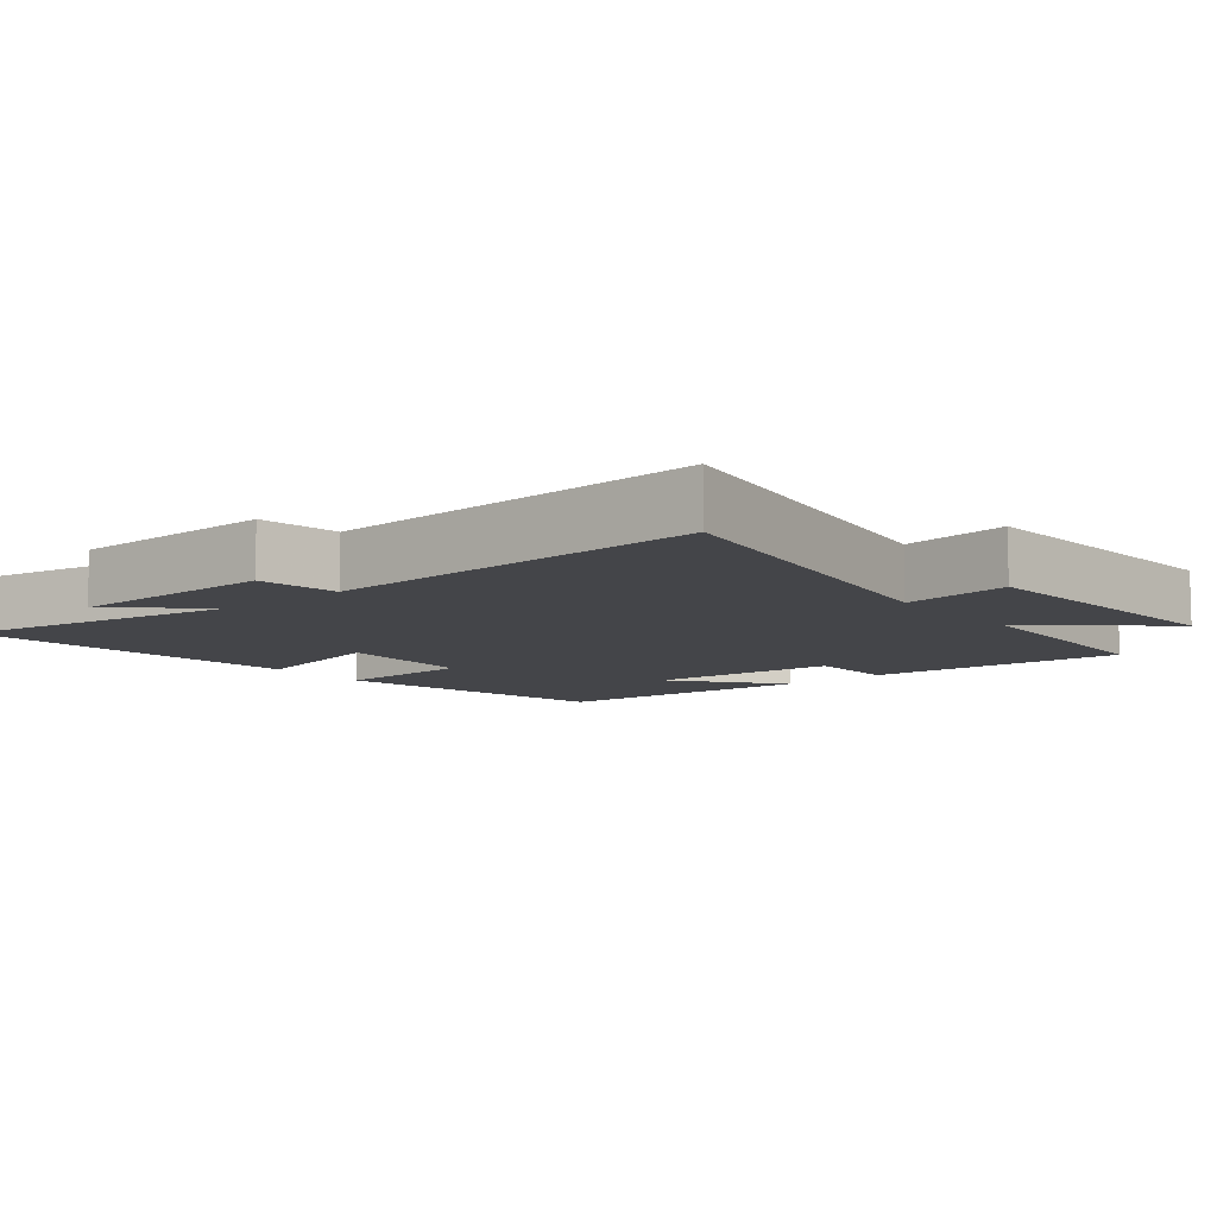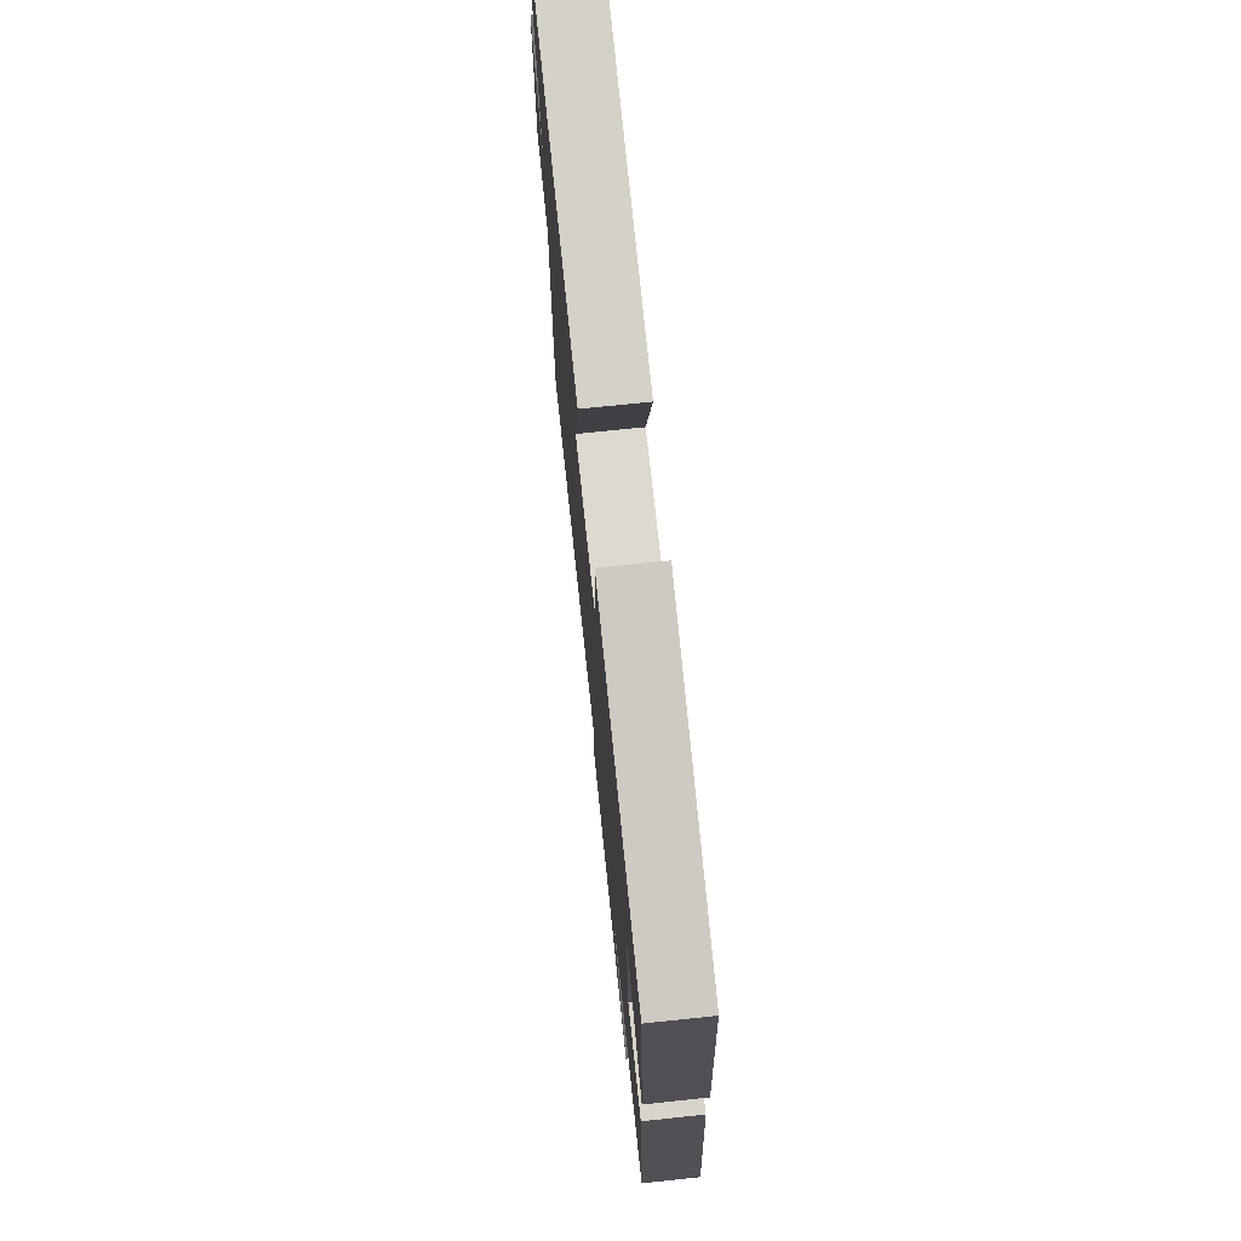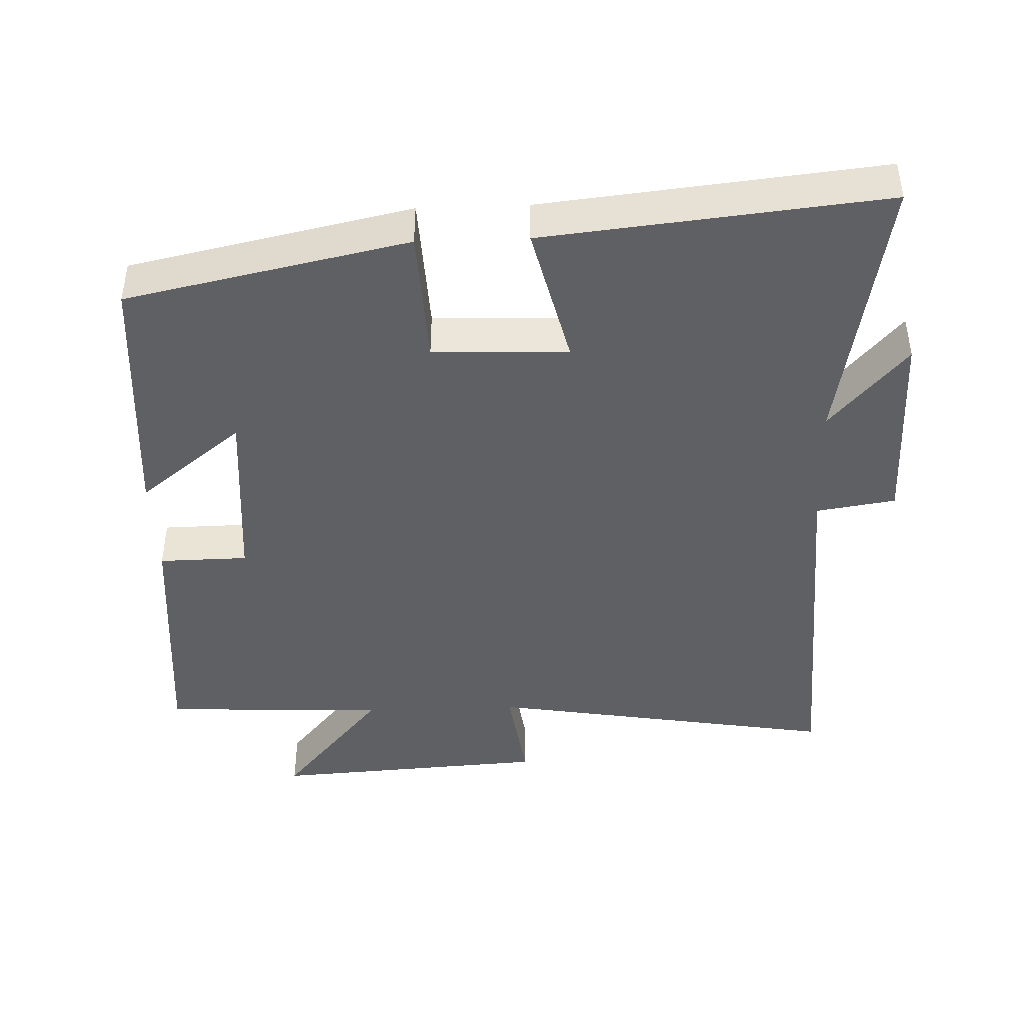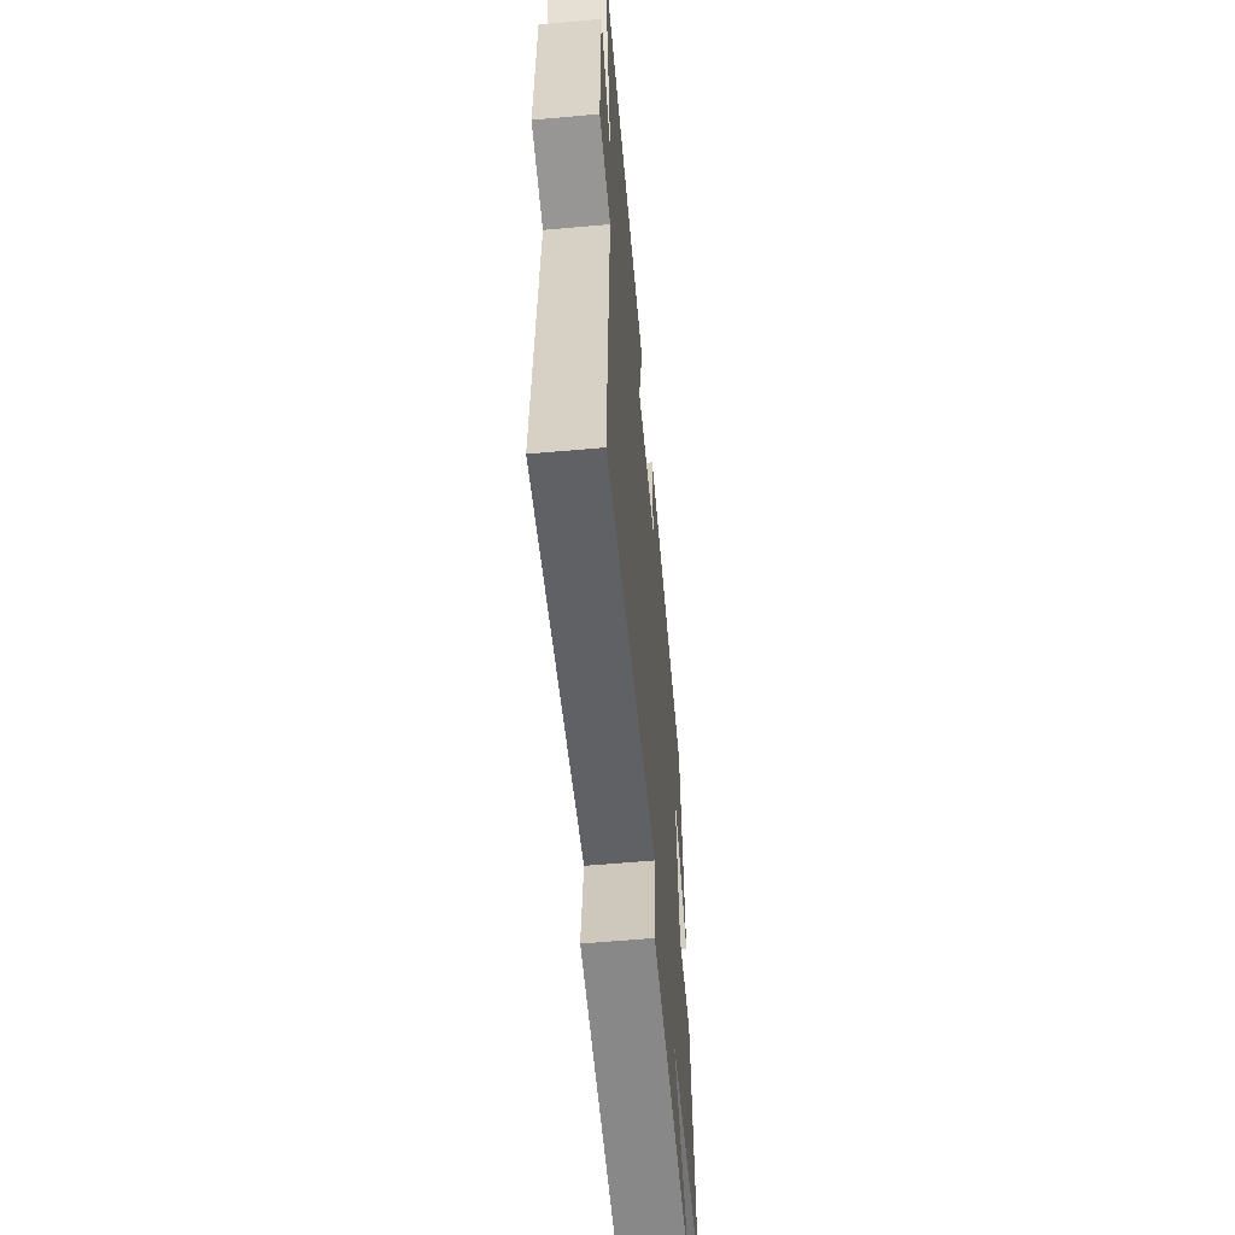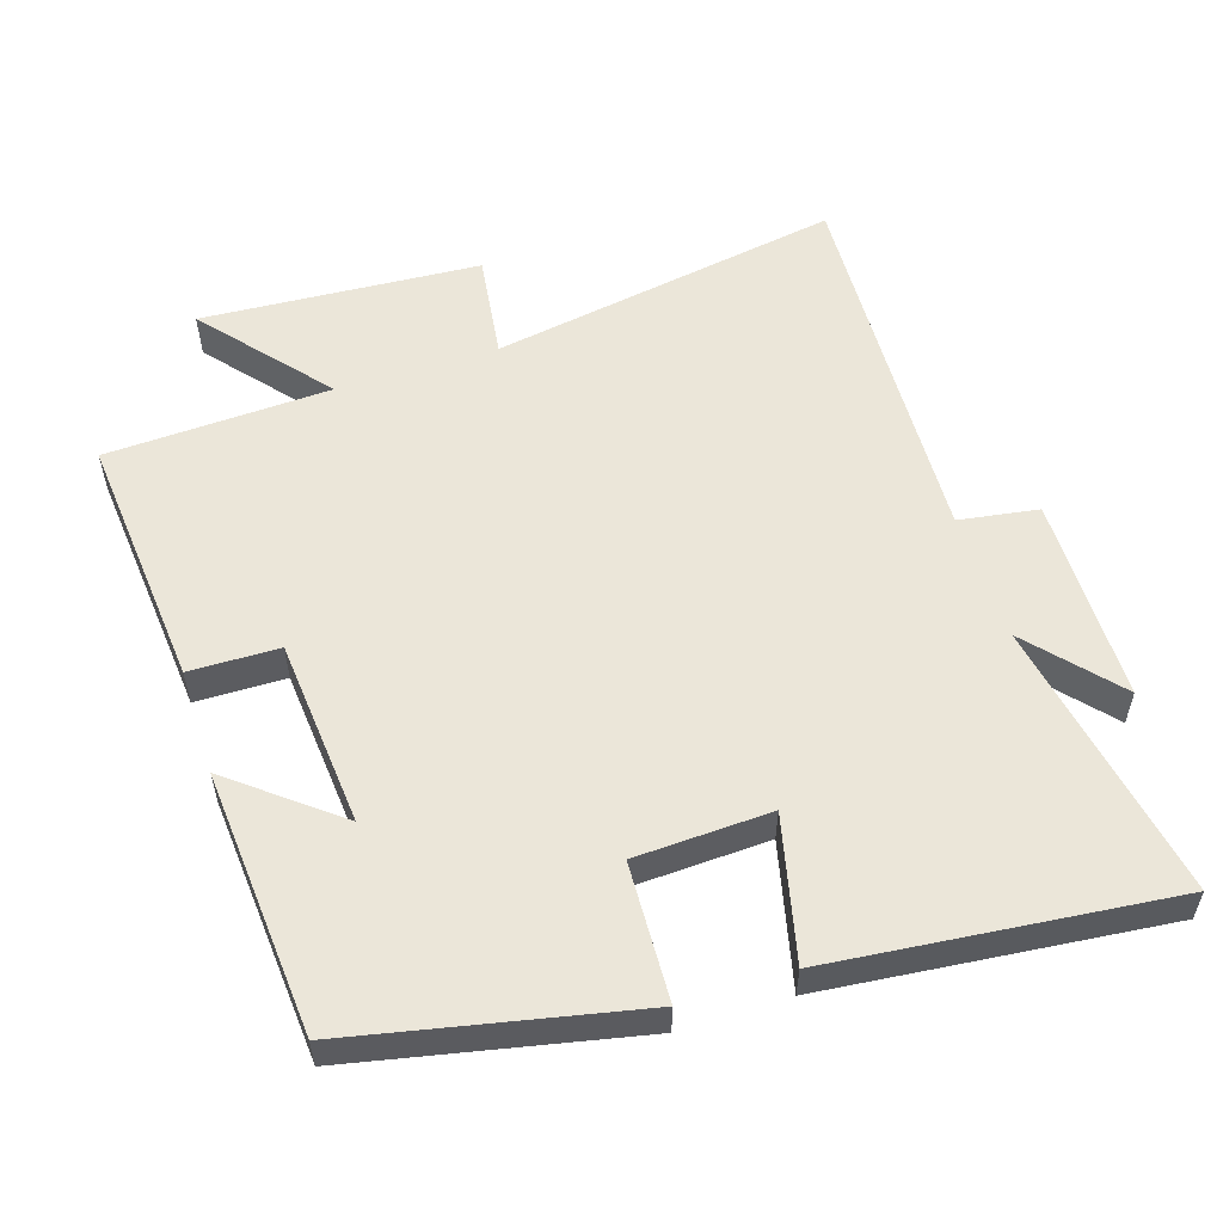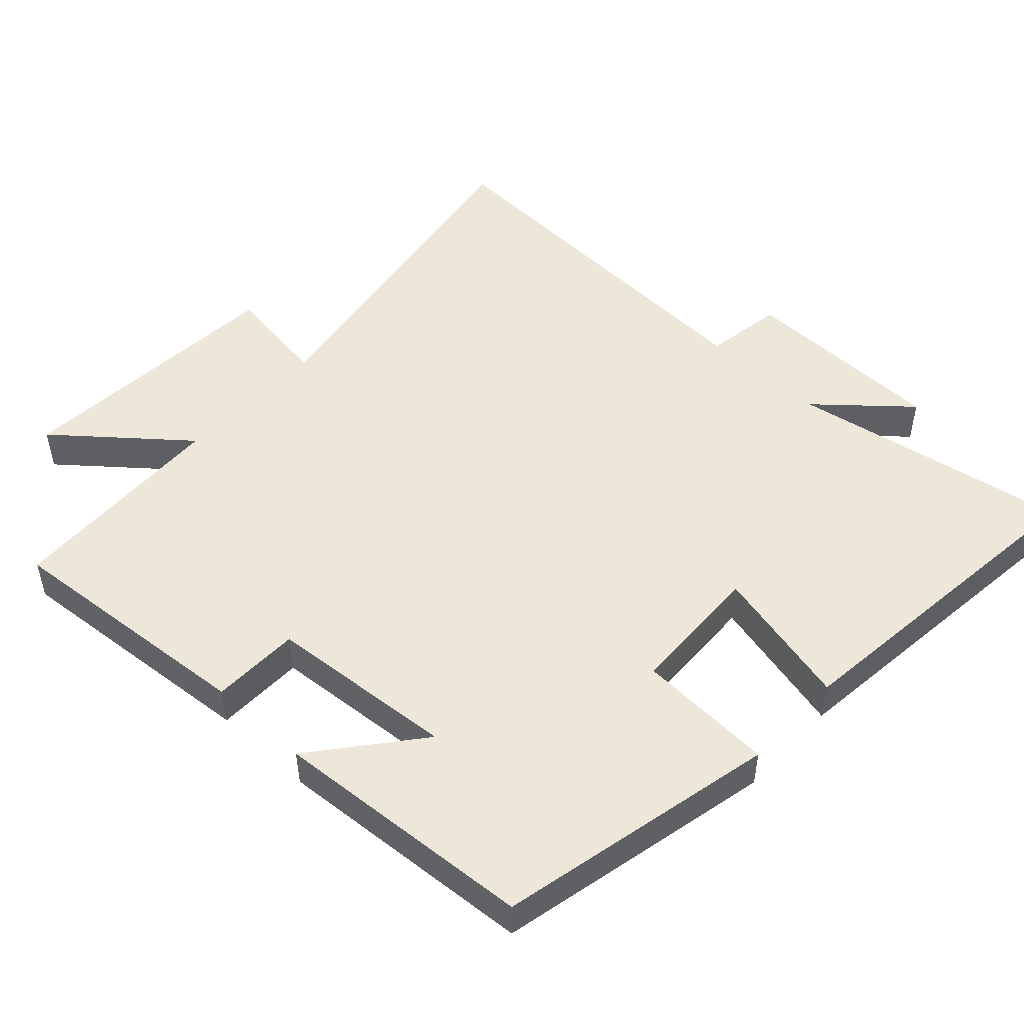
<metadata>
{"format":"obj","ext":"obj","renderer":"f3d","projection":"perspective","resolution":1024,"background":"white","views":[{"elev":-9.1,"azim":129.4,"up":"+Y"},{"elev":74.0,"azim":-96.0,"up":"+Z"},{"elev":-43.2,"azim":2.1,"up":"+Y"},{"elev":-59.0,"azim":95.3,"up":"+Z"},{"elev":55.4,"azim":-17.9,"up":"+Y"},{"elev":49.9,"azim":-47.0,"up":"+Y"}]}
</metadata>
<code>
v -0.532 0.07 -0.486
v -0.5 0.07 -0.117
v -0.372 0.07 -0.115
v -0.35 0.07 0.155
v -0.5 0.07 0.035
v -0.472 0.07 0.414
v -0.068 0.07 0.5
v -0.059 0.07 0.303
v 0.135 0.07 0.295
v 0.086 0.07 0.5
v 0.572 0.07 0.551
v 0.5 0.07 0.147
v 0.61 0.07 0.273
v 0.614 0.07 -0.023
v 0.5 0.07 -0.041
v 0.526 0.07 -0.586
v 0.021 0.07 -0.5
v 0.042 0.07 -0.653
v -0.358 0.07 -0.679
v -0.209 0.07 -0.5
v -0.532 0 -0.486
v -0.5 0 -0.117
v -0.372 0 -0.115
v -0.35 0 0.155
v -0.5 0 0.035
v -0.472 0 0.414
v -0.068 0 0.5
v -0.059 0 0.303
v 0.135 0 0.295
v 0.086 0 0.5
v 0.572 0 0.551
v 0.5 0 0.147
v 0.61 0 0.273
v 0.614 0 -0.023
v 0.5 0 -0.041
v 0.526 0 -0.586
v 0.021 0 -0.5
v 0.042 0 -0.653
v -0.358 0 -0.679
v -0.209 0 -0.5
f 17 18 19 20
f 1 2 3
f 20 1 3
f 17 20 3
f 17 3 4
f 16 17 4
f 15 16 4
f 12 13 14 15
f 12 15 4
f 9 10 11 12
f 8 9 12 4
f 7 8 4
f 4 5 6 7
f 40 39 38 37
f 23 22 21
f 23 21 40
f 23 40 37
f 24 23 37
f 24 37 36
f 24 36 35
f 35 34 33 32
f 24 35 32
f 32 31 30 29
f 24 32 29 28
f 24 28 27
f 27 26 25 24
f 1 21 22 2
f 2 22 23 3
f 3 23 24 4
f 4 24 25 5
f 5 25 26 6
f 6 26 27 7
f 7 27 28 8
f 8 28 29 9
f 9 29 30 10
f 10 30 31 11
f 11 31 32 12
f 12 32 33 13
f 13 33 34 14
f 14 34 35 15
f 15 35 36 16
f 16 36 37 17
f 17 37 38 18
f 18 38 39 19
f 19 39 40 20
f 20 40 21 1

</code>
